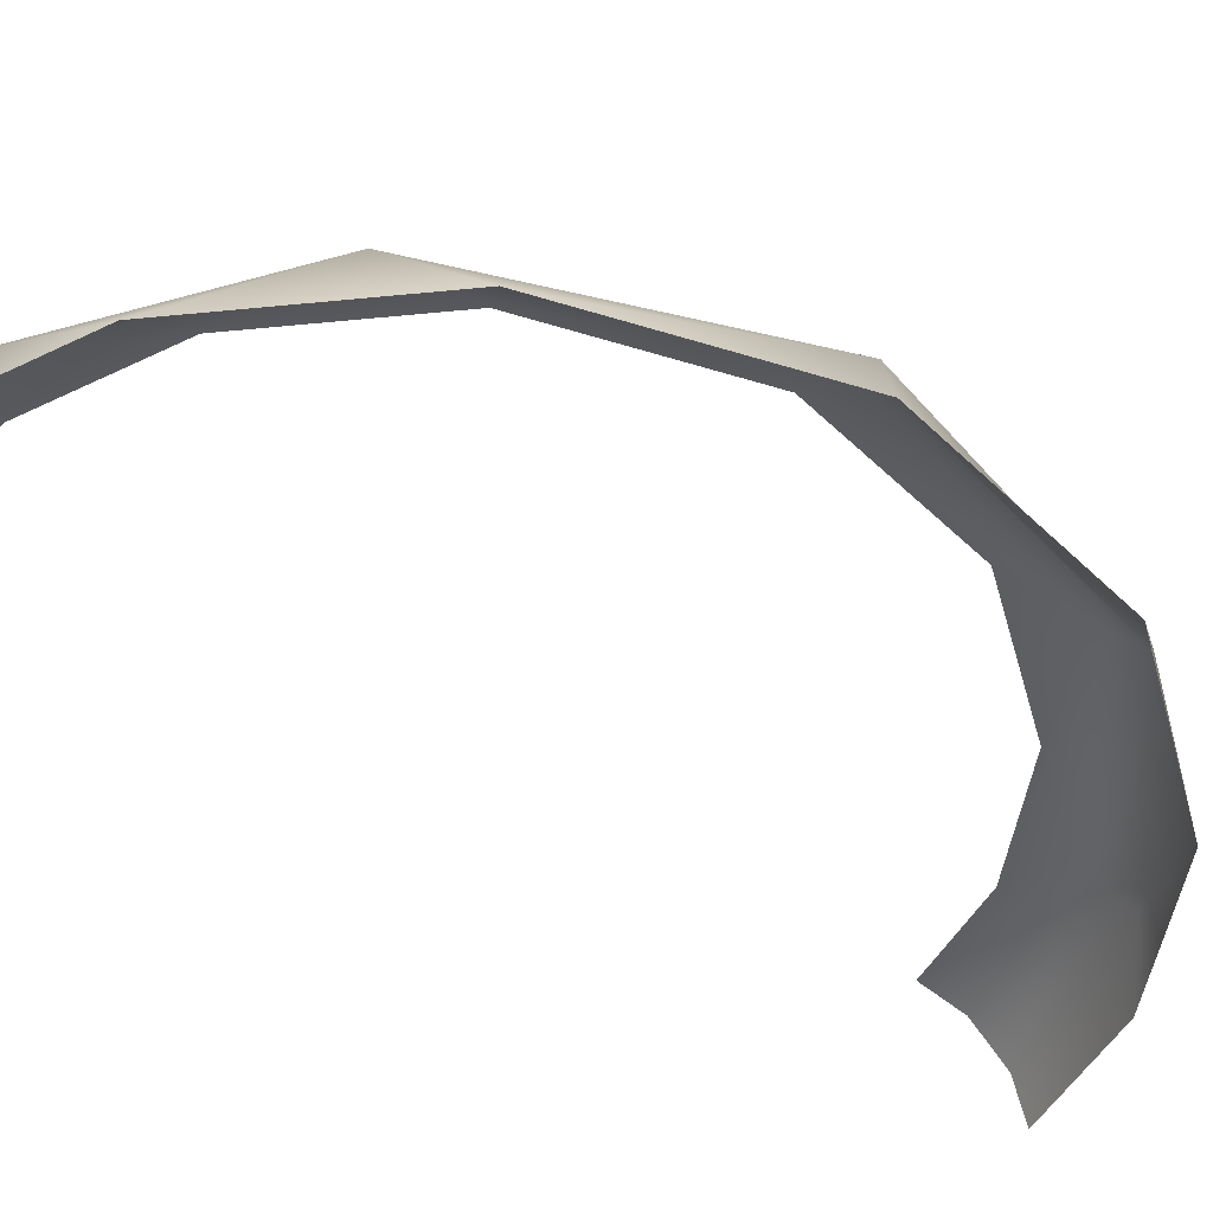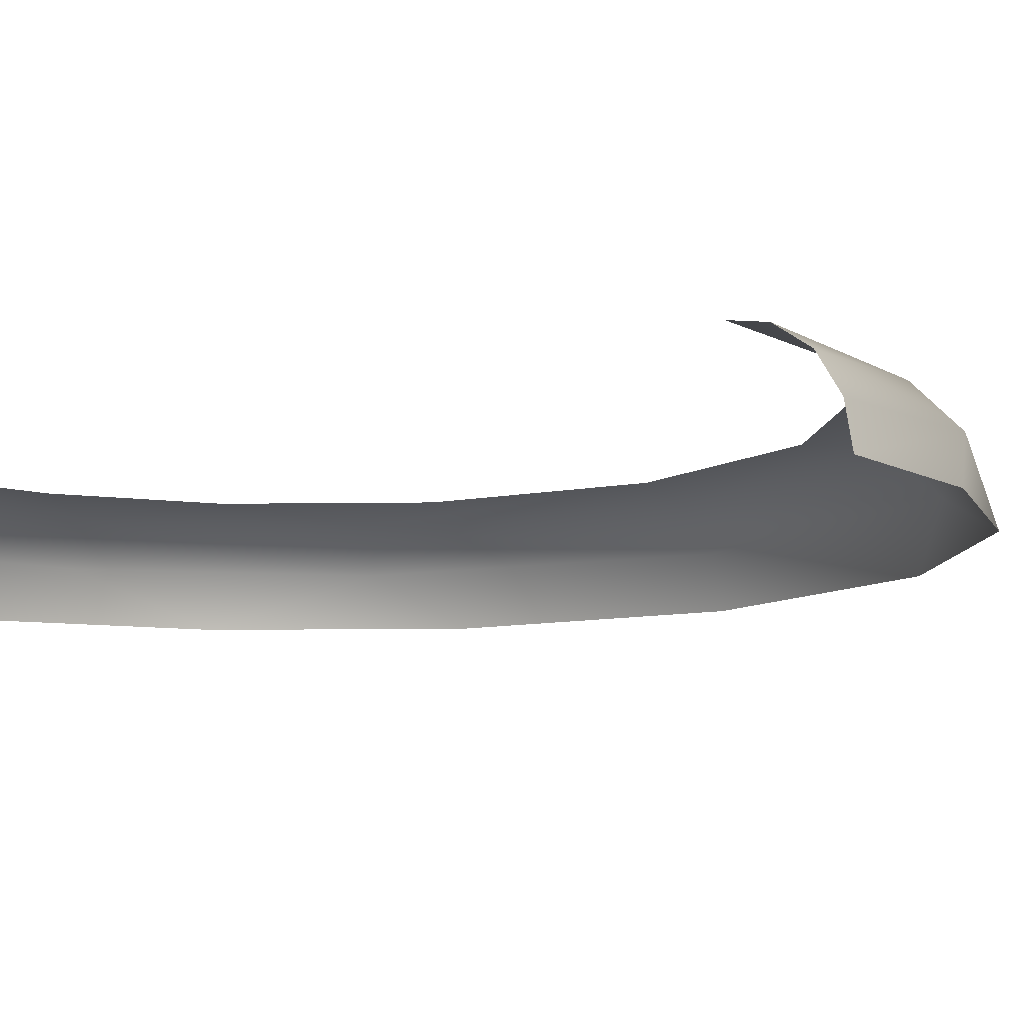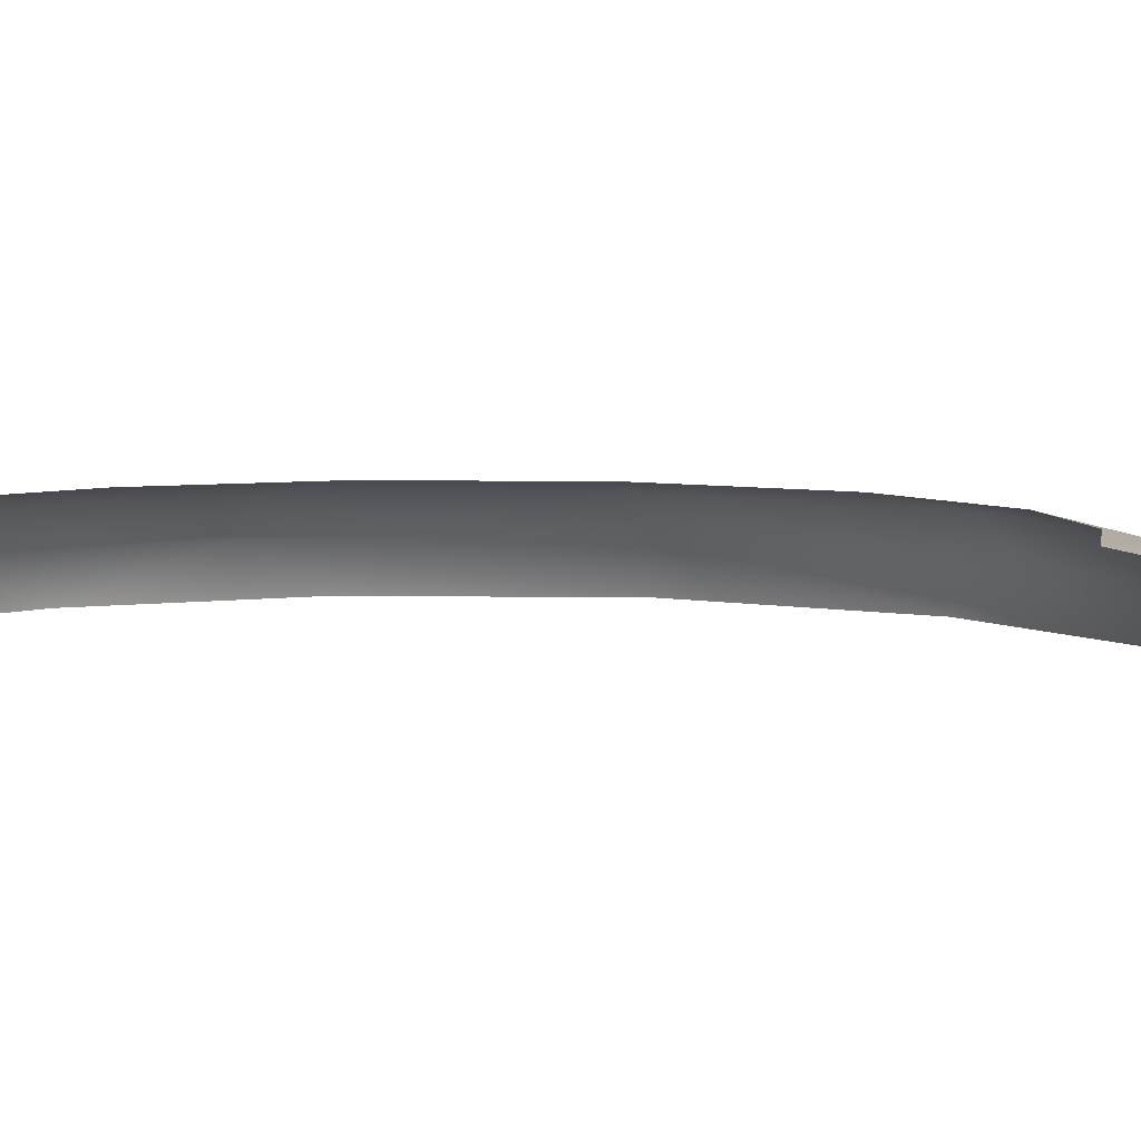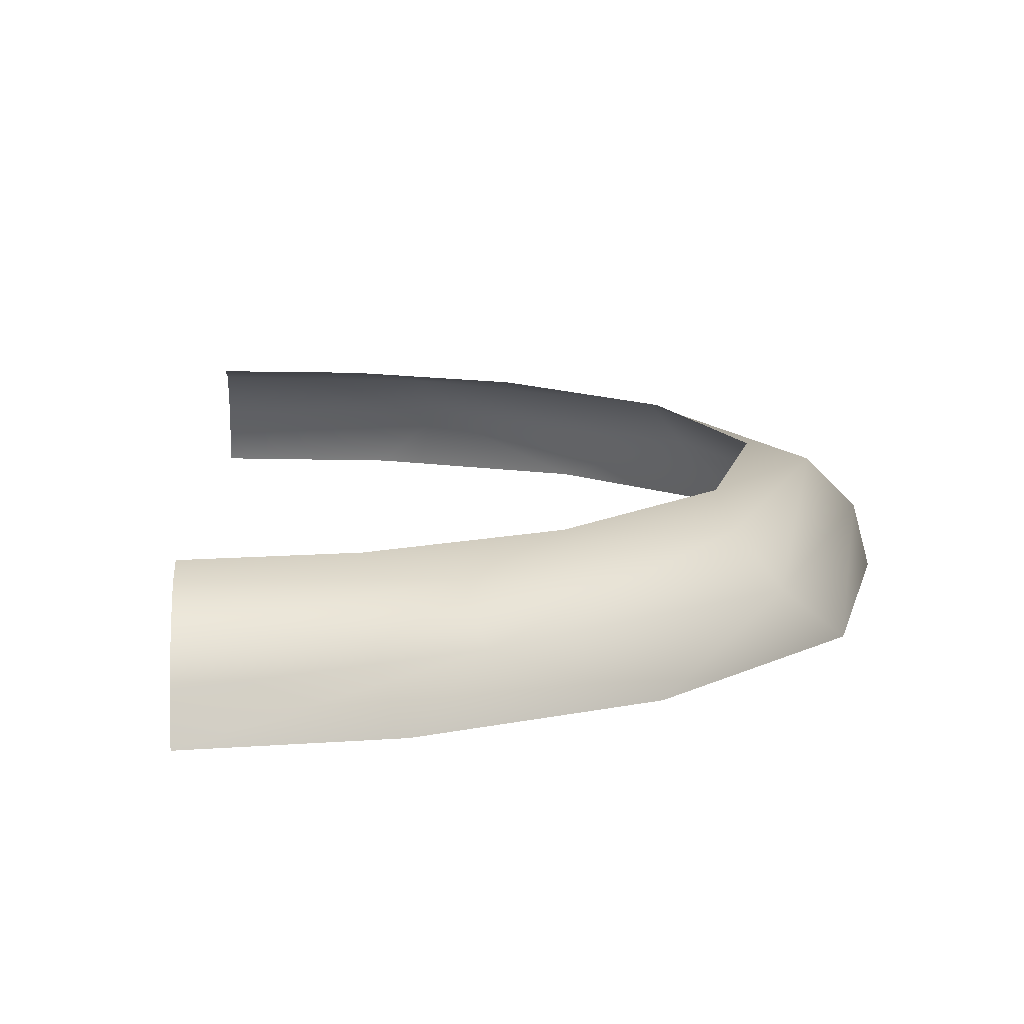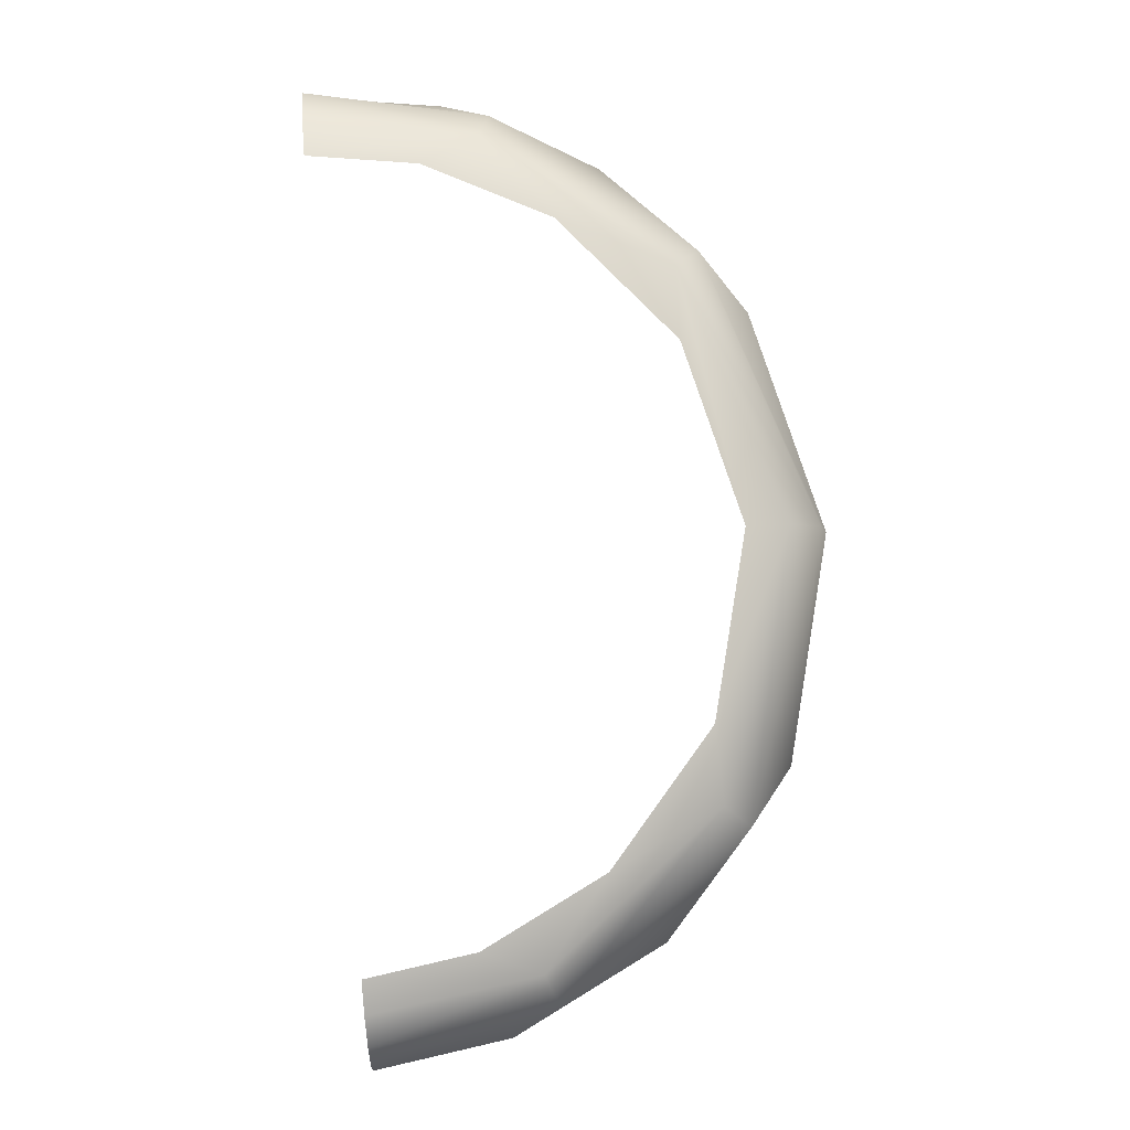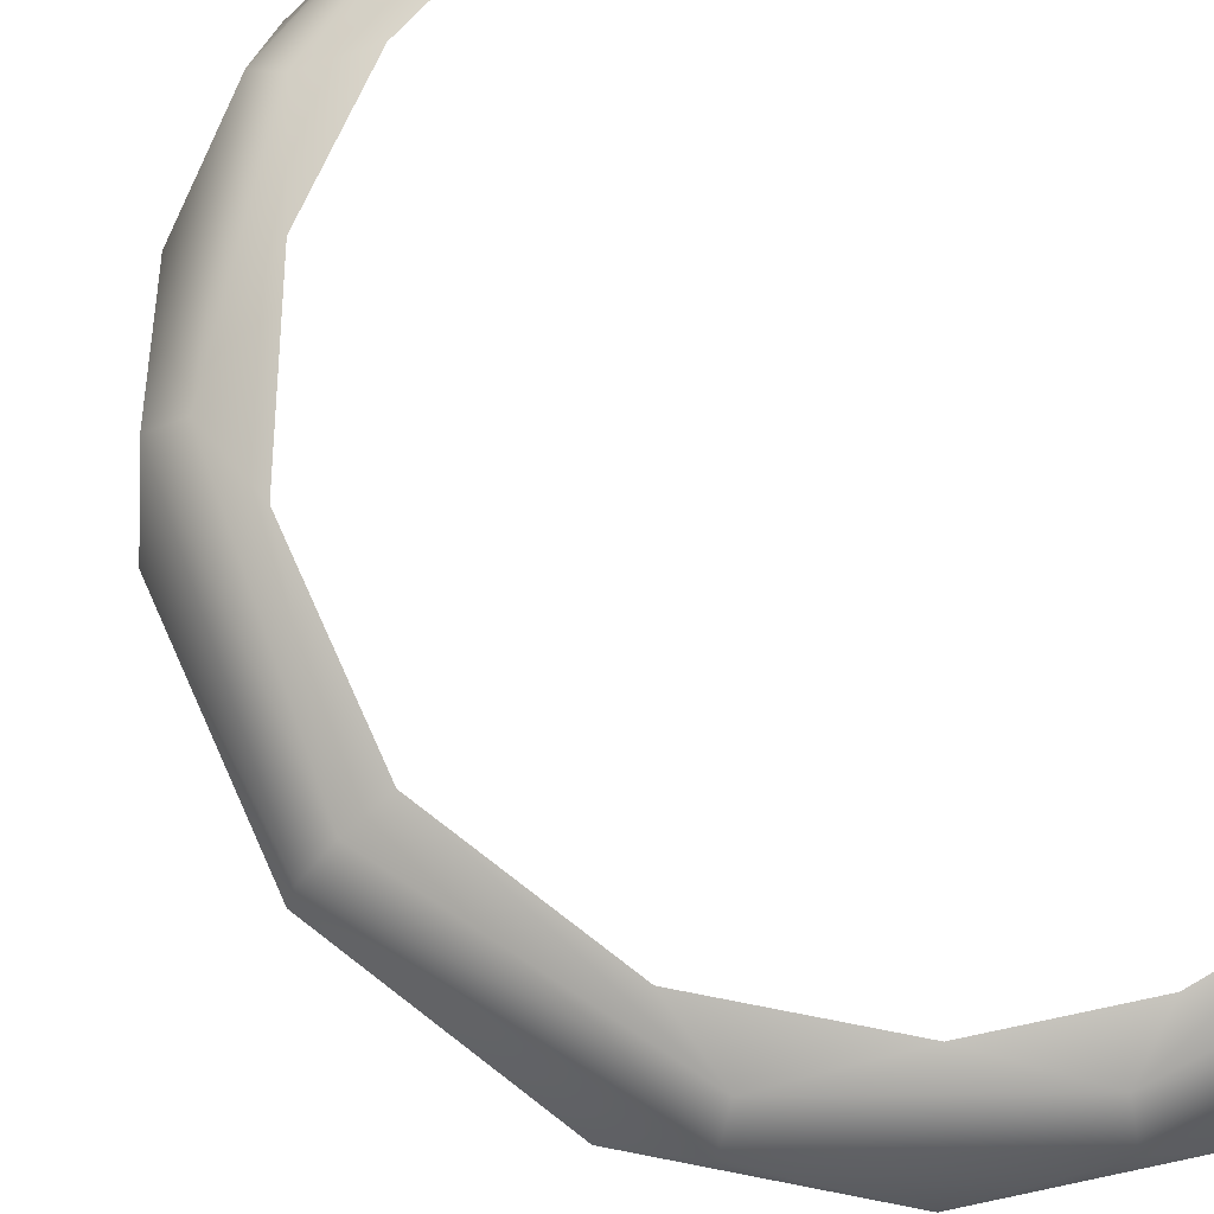
<metadata>
{"format":"obj","ext":"obj","renderer":"f3d","projection":"perspective","resolution":1024,"background":"white","views":[{"elev":-45.5,"azim":-119.3,"up":"+Y"},{"elev":-9.3,"azim":137.6,"up":"+Y"},{"elev":5.7,"azim":112.2,"up":"+Y"},{"elev":10.9,"azim":-178.6,"up":"+Y"},{"elev":-7.5,"azim":178.1,"up":"+Z"},{"elev":76.1,"azim":-33.7,"up":"+Y"}]}
</metadata>
<code>
o Group168/mesh209/mesh209-geometry#mesh209-geometry
v -0.05196 -0.3875 -0.2776
v -0.05604 -0.3964 -0.2855
v -0.09508 -0.3875 -0.238
v -0.01041 -0.3913 -0.2947
v -0.1026 -0.3964 -0.2427
v -0.0672 -0.3845 -0.2535
v -0.01084 -0.3992 -0.2998
v -0.009767 -0.3861 -0.2869
v -0.08259 -0.4077 -0.2708
v -0.1118 -0.3875 -0.1696
v -0.09263 -0.3845 -0.2184
v -0.03663 -0.3845 -0.2721
v -0.01097 -0.4077 -0.3015
v -0.009065 -0.3845 -0.2784
v -0.04494 -0.4077 -0.2937
v -0.1139 -0.4077 -0.2275
v -0.1206 -0.3964 -0.1688
v -0.0841 -0.3875 -0.1048
v -0.1005 -0.3845 -0.1705
v -0.1236 -0.4077 -0.1686
v -0.09074 -0.3964 -0.09893
v -0.08489 -0.3845 -0.1246
v -0.03505 -0.3875 -0.07279
v -0.1044 -0.4077 -0.112
v -0.05404 -0.3845 -0.09408
v -0.03778 -0.3964 -0.06434
v -0.06638 -0.4077 -0.07445
v -0.02084 -0.3845 -0.08077
v 0.00905 -0.3964 -0.05893
v 0.007386 -0.3845 -0.07908
v -0.02548 -0.4077 -0.05805
v 0.009294 -0.4077 -0.05598
v 0.008319 -0.3875 -0.06778
f 1 2 3
f 3 2 1
f 4 2 1
f 1 2 4
f 2 5 3
f 3 5 2
f 1 3 6
f 6 3 1
f 4 7 2
f 2 7 4
f 8 4 1
f 1 4 8
f 2 9 5
f 5 9 2
f 5 10 3
f 3 10 5
f 6 3 11
f 11 3 6
f 12 1 6
f 6 1 12
f 2 7 13
f 13 7 2
f 14 8 1
f 1 8 14
f 2 15 9
f 9 15 2
f 9 16 5
f 5 16 9
f 5 17 10
f 10 17 5
f 11 3 10
f 10 3 11
f 14 1 12
f 12 1 14
f 2 13 15
f 15 13 2
f 5 16 17
f 17 16 5
f 18 10 17
f 17 10 18
f 11 10 19
f 19 10 11
f 16 20 17
f 17 20 16
f 18 19 10
f 10 19 18
f 18 17 21
f 21 17 18
f 17 20 21
f 21 20 17
f 18 22 19
f 19 22 18
f 23 18 21
f 21 18 23
f 20 24 21
f 21 24 20
f 25 22 18
f 18 22 25
f 23 25 18
f 18 25 23
f 23 21 26
f 26 21 23
f 21 24 27
f 27 24 21
f 28 25 23
f 23 25 28
f 21 27 26
f 26 27 21
f 23 26 29
f 29 26 23
f 30 28 23
f 23 28 30
f 26 27 31
f 31 27 26
f 26 32 29
f 29 32 26
f 23 29 33
f 33 29 23
f 33 30 23
f 23 30 33
f 26 31 32
f 32 31 26

</code>
